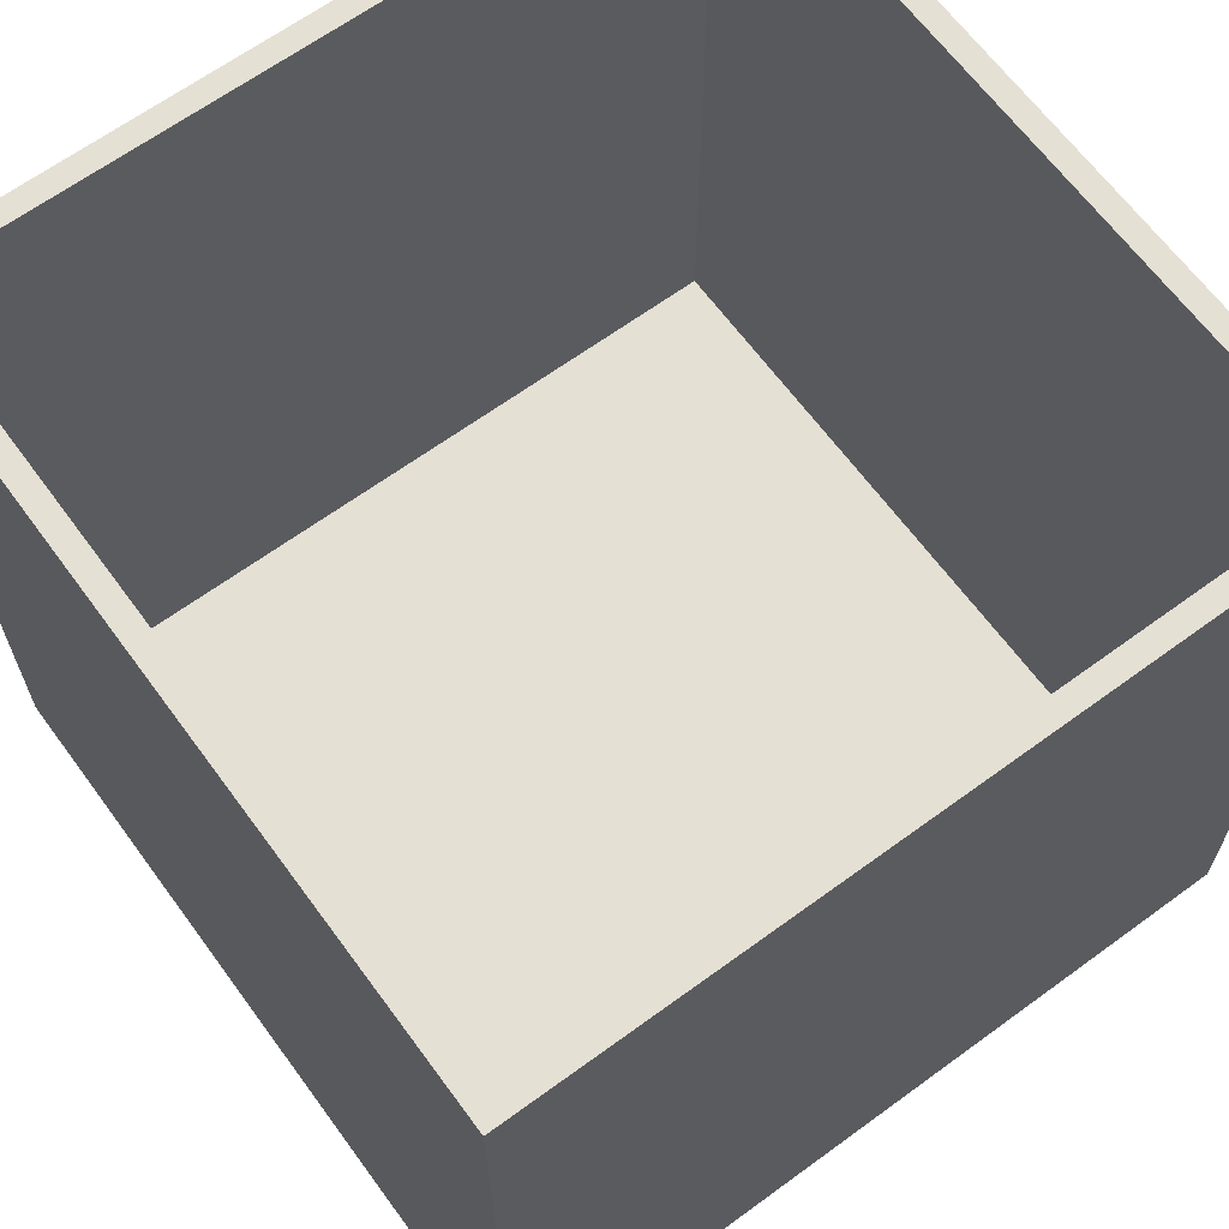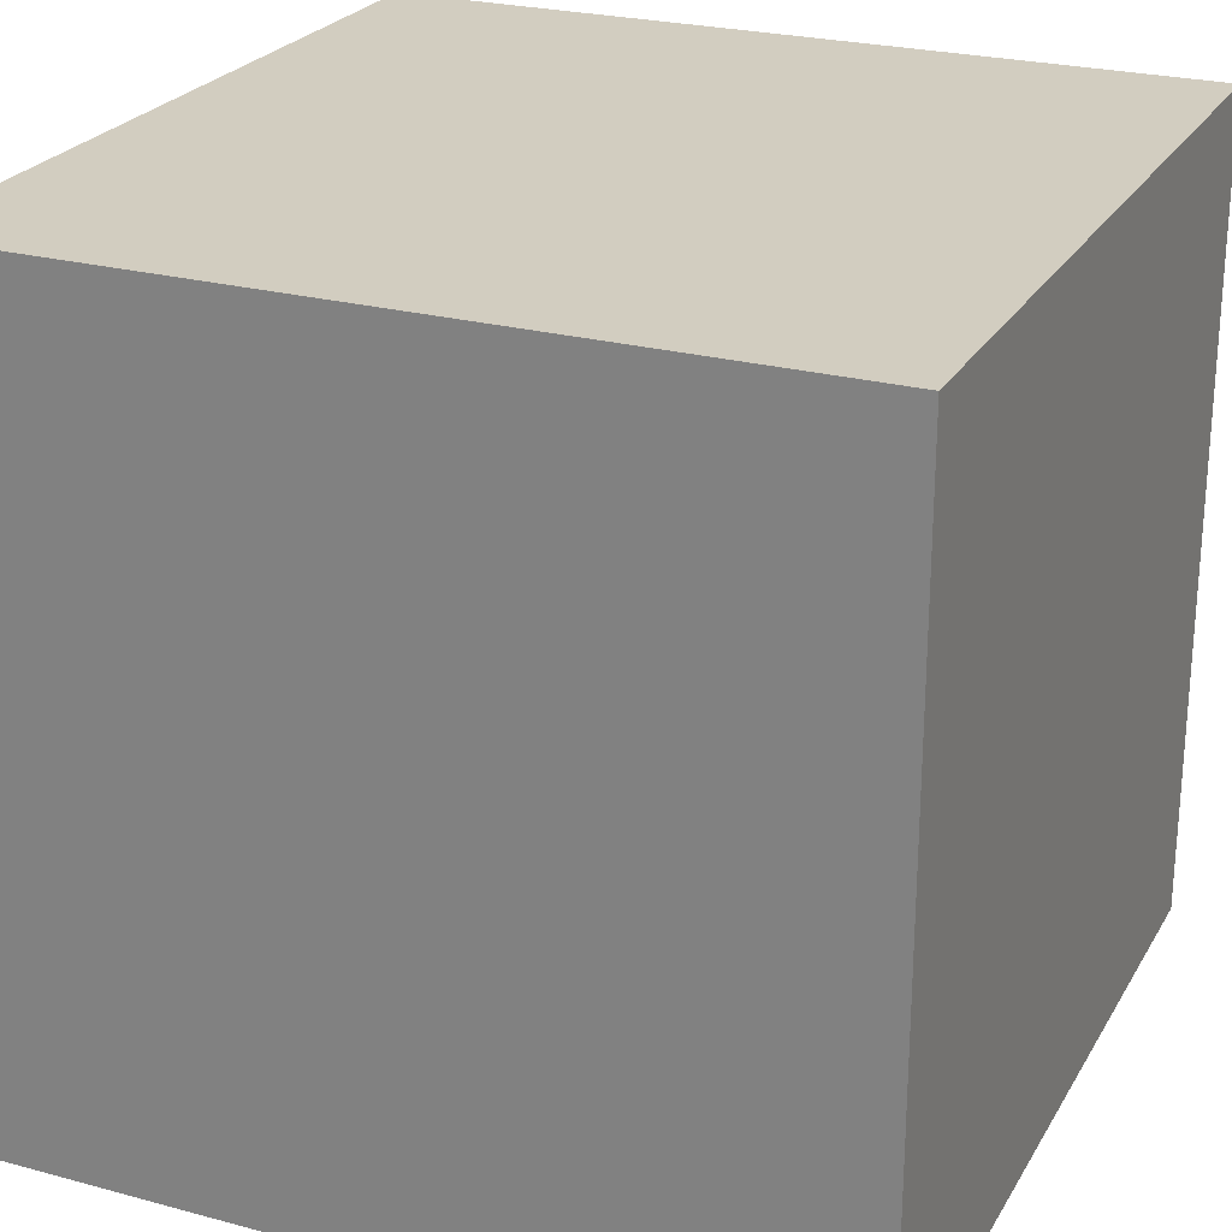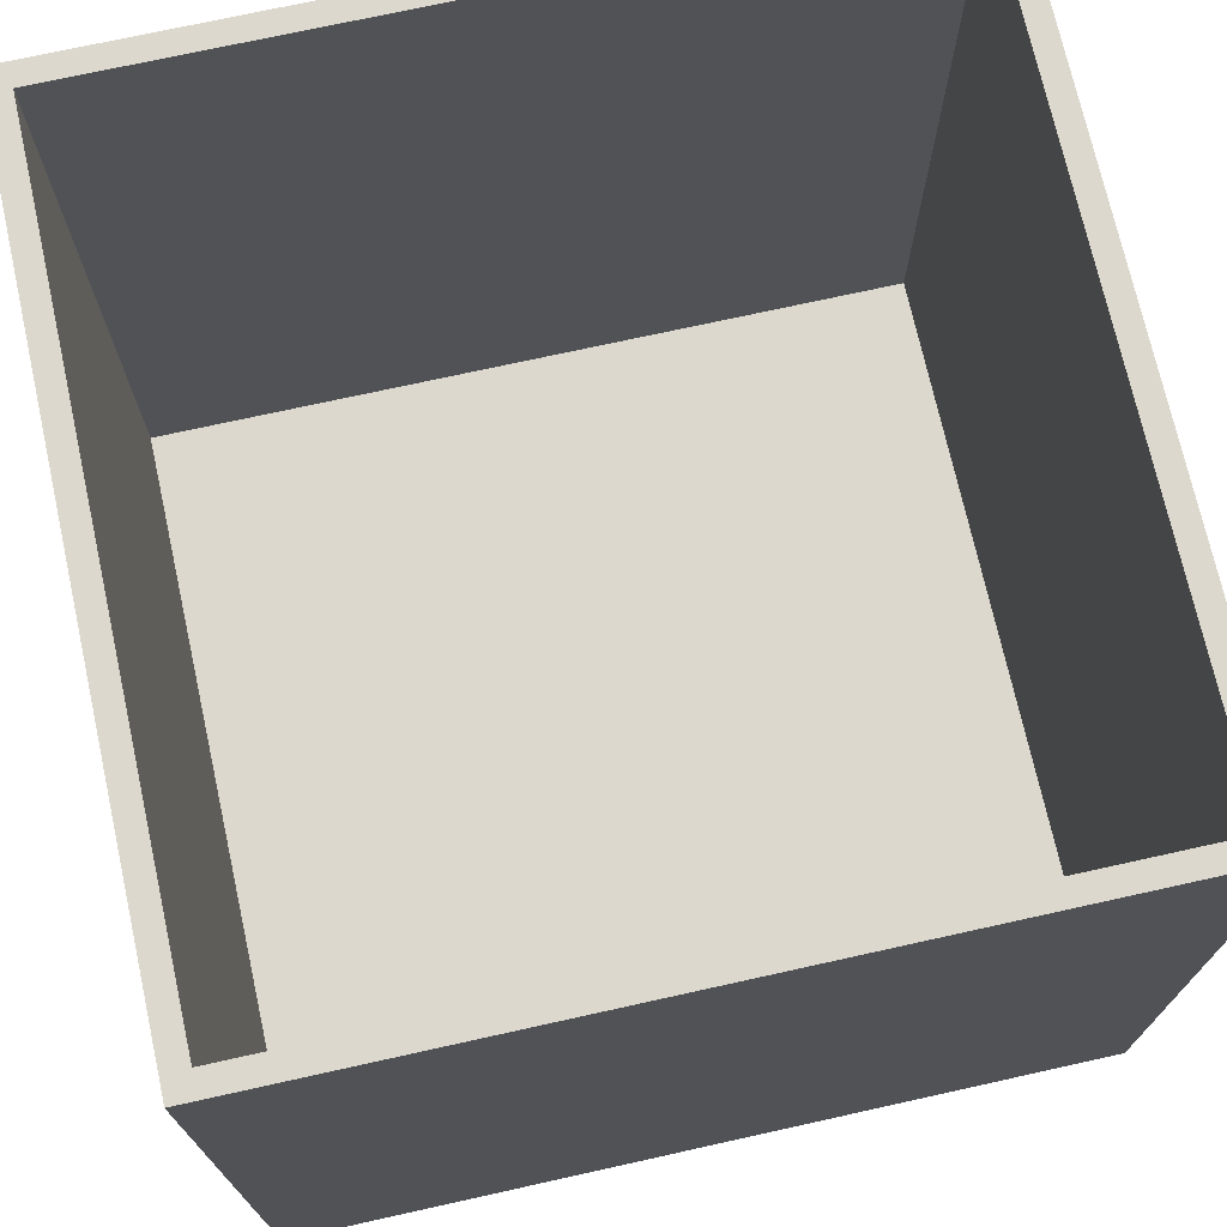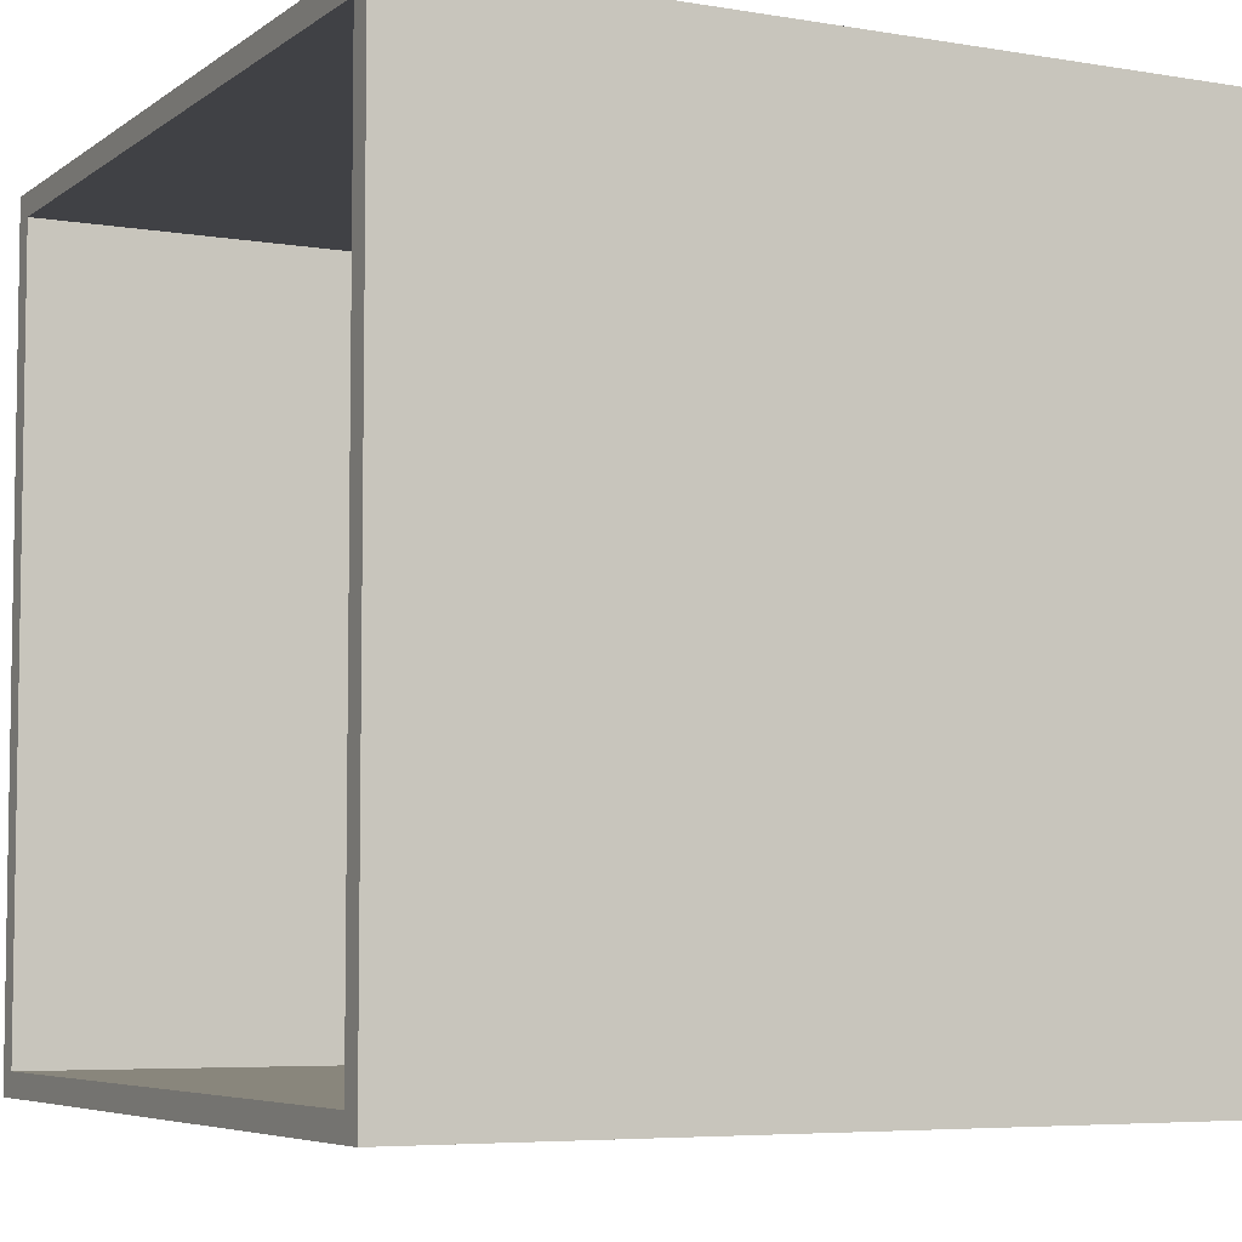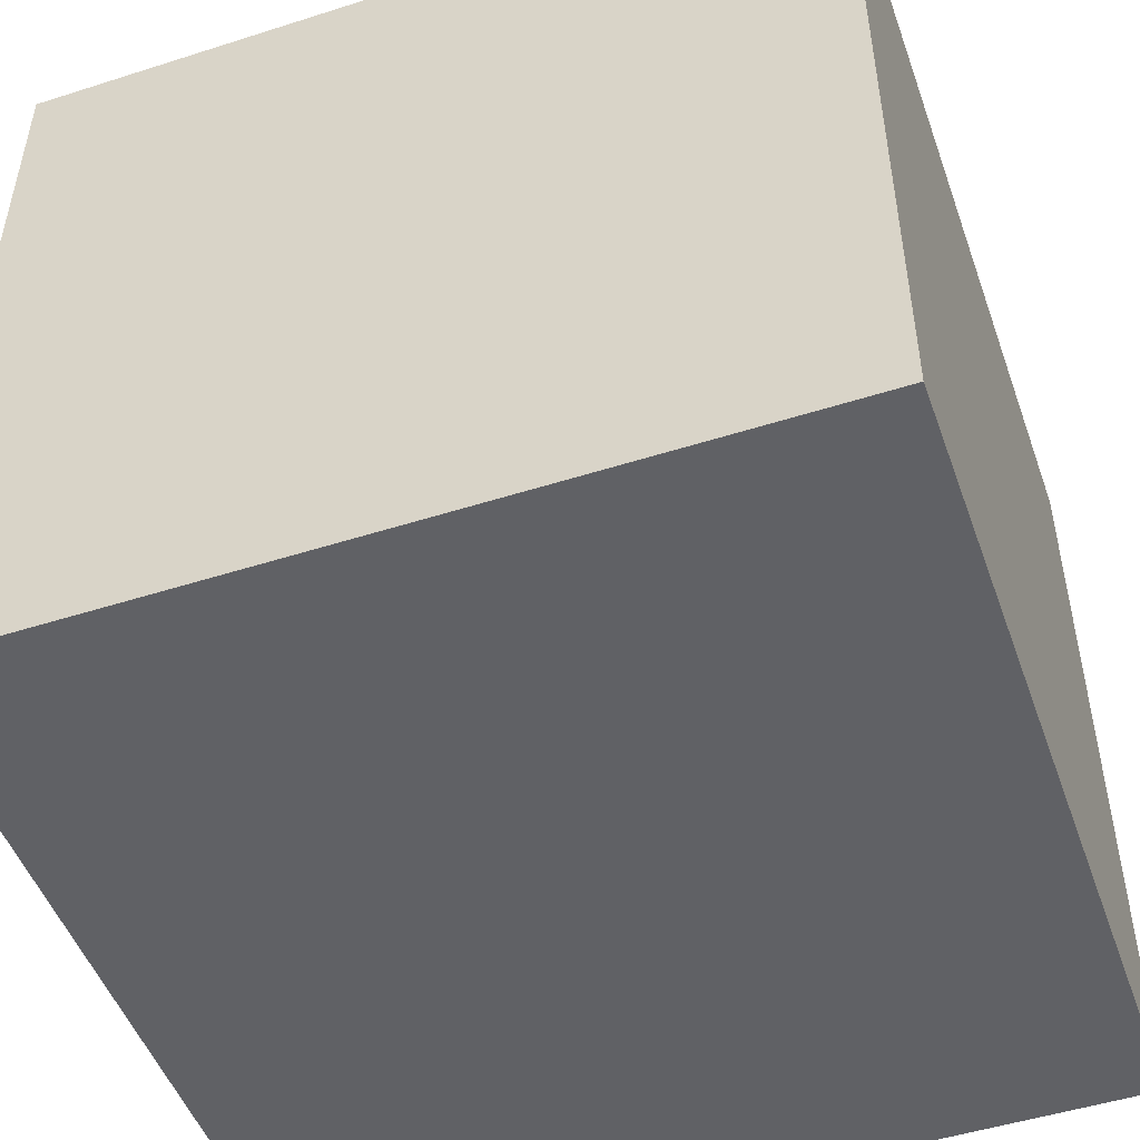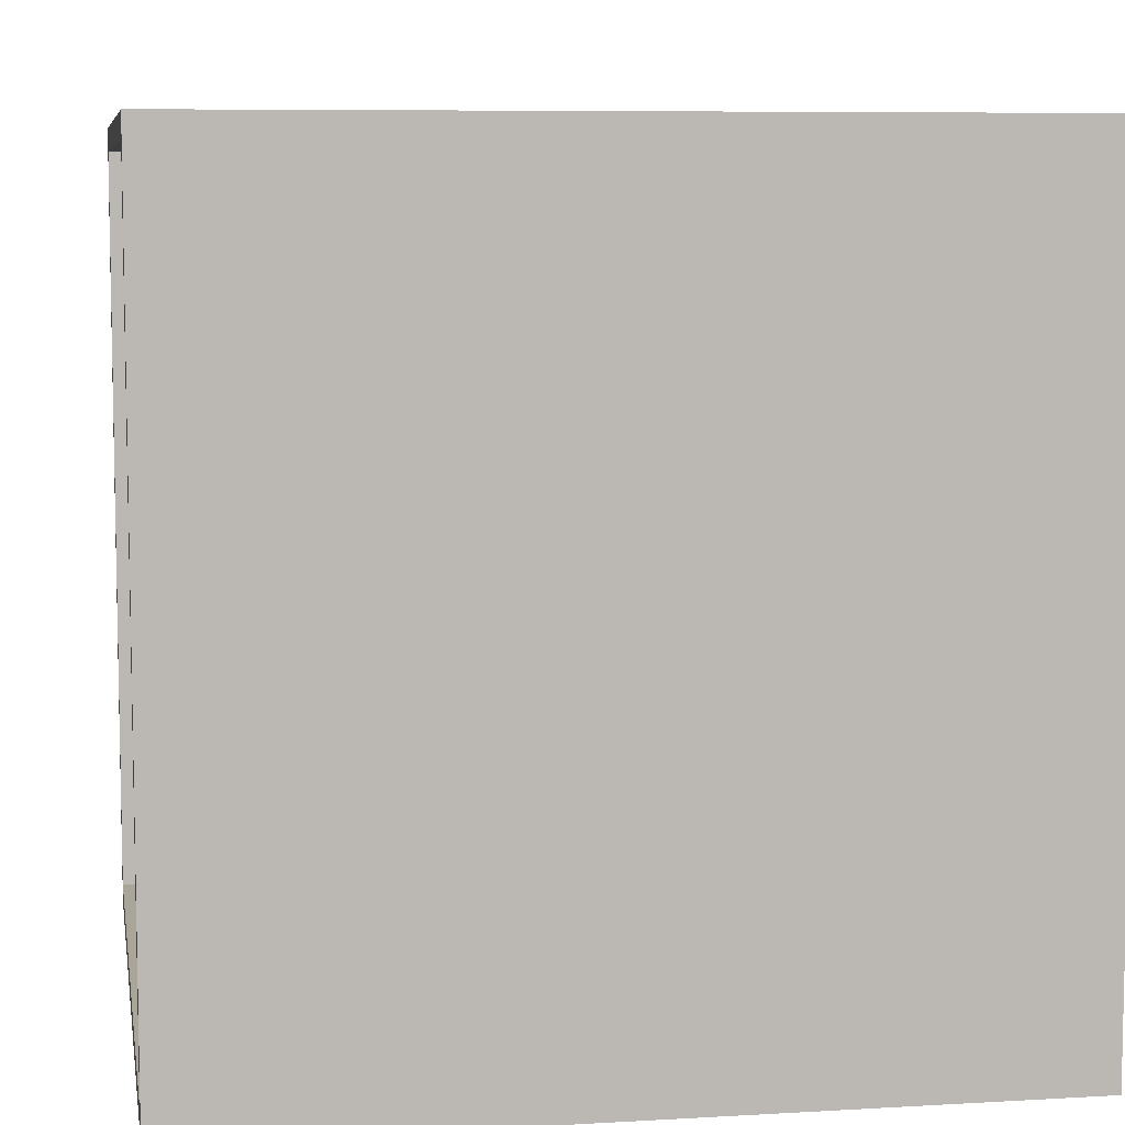
<metadata>
{"format":"obj","ext":"obj","renderer":"f3d","projection":"perspective","resolution":1024,"background":"white","views":[{"elev":65.3,"azim":143.7,"up":"+Z"},{"elev":24.7,"azim":113.7,"up":"+Y"},{"elev":72.5,"azim":77.5,"up":"+Z"},{"elev":-5.8,"azim":62.7,"up":"+Y"},{"elev":-49.7,"azim":-160.6,"up":"+Z"},{"elev":7.4,"azim":80.5,"up":"+Y"}]}
</metadata>
<code>
o Props_BedsideTable
v -0.2443 0 0.2443
v -0.2443 0.4887 0.2443
v -0.2443 0 -0.2443
v -0.2443 0.4887 -0.2443
v 0.2443 0 0.2443
v 0.2443 0.4887 0.2443
v 0.2443 0 -0.2443
v 0.2443 0.4887 -0.2443
v 0.2303 0.01407 0.2443
v 0.2303 0.4746 0.2443
v -0.2303 0.4746 0.2443
v -0.2303 0.01407 0.2443
v 0.2303 0.4746 -0.2086
v 0.2303 0.01407 -0.2086
v -0.2303 0.01407 -0.2086
v -0.2303 0.4746 -0.2086
f 1 2 4 3
f 3 4 8 7
f 7 8 6 5
f 10 11 16 13
f 3 7 5 1
f 8 4 2 6
f 5 6 10 9
f 6 2 11 10
f 2 1 12 11
f 1 5 9 12
f 14 13 16 15
f 9 10 13 14
f 11 12 15 16
f 12 9 14 15

</code>
